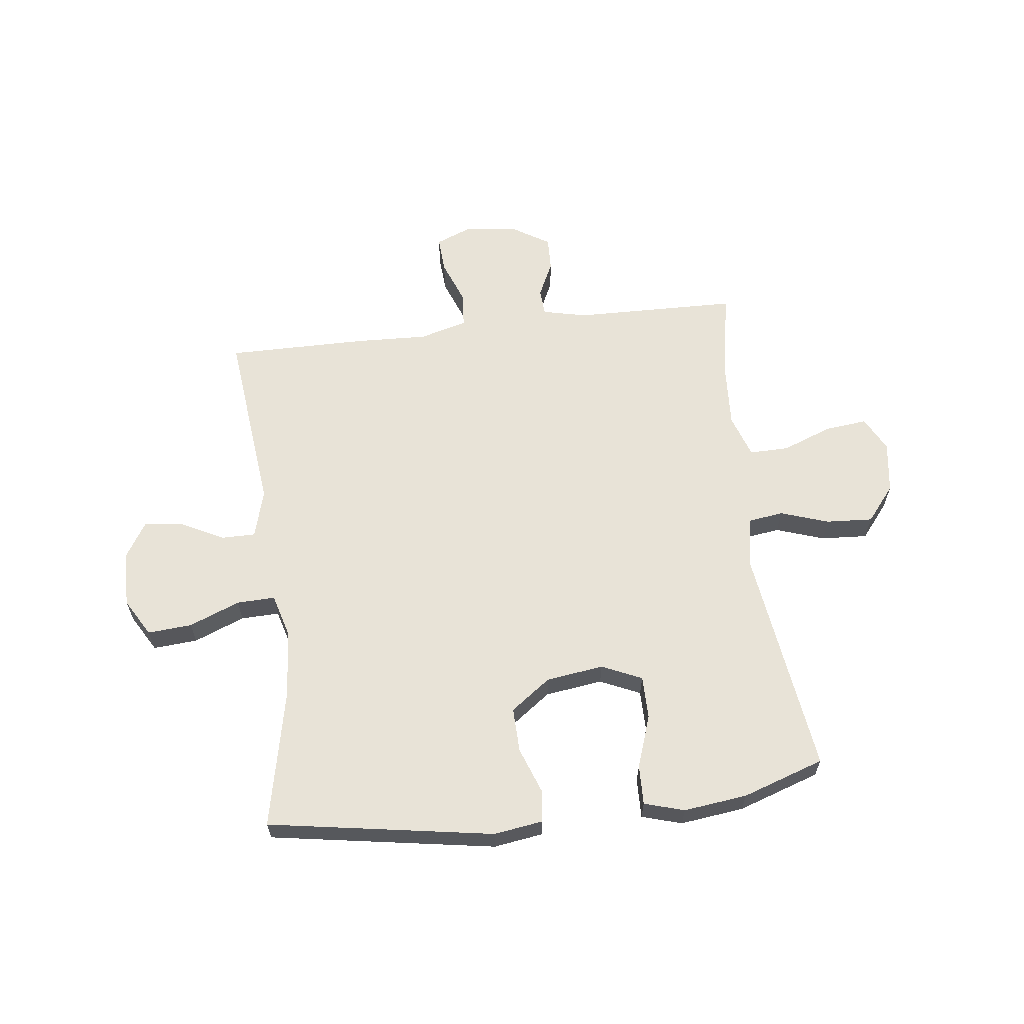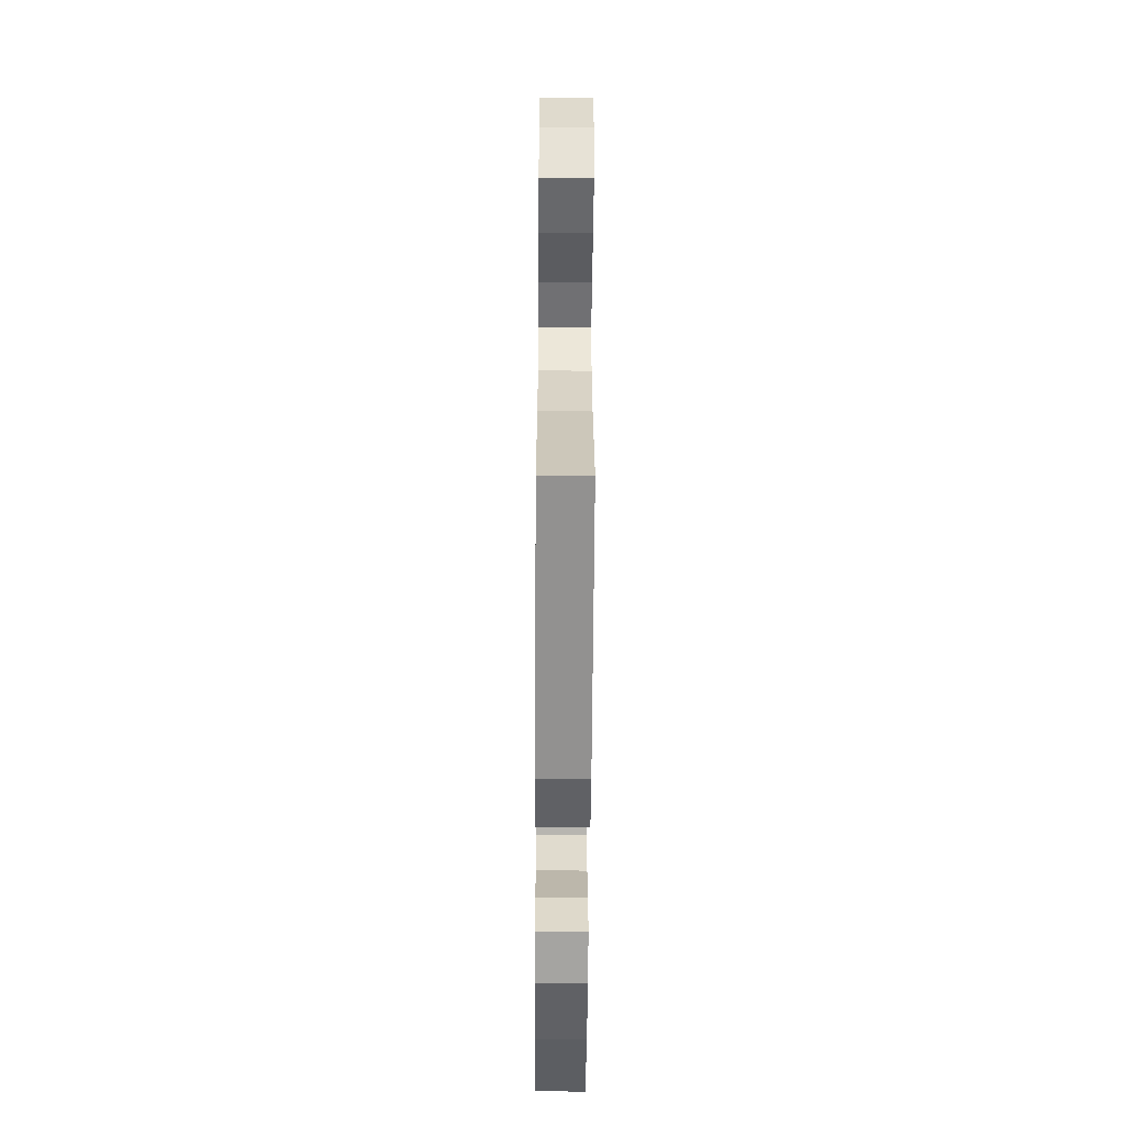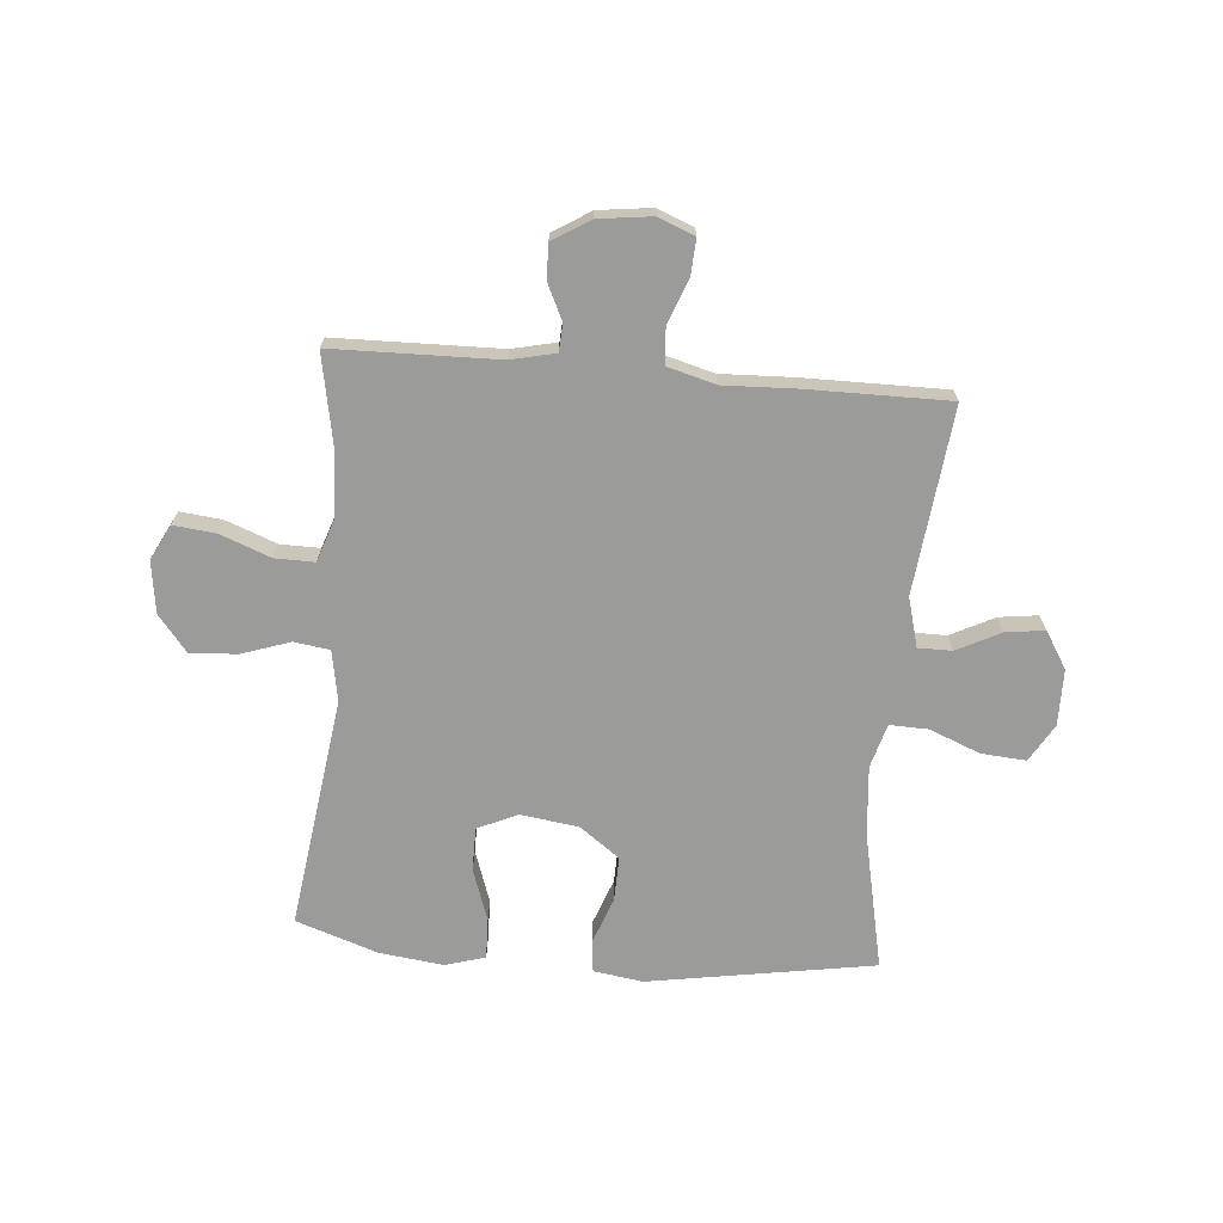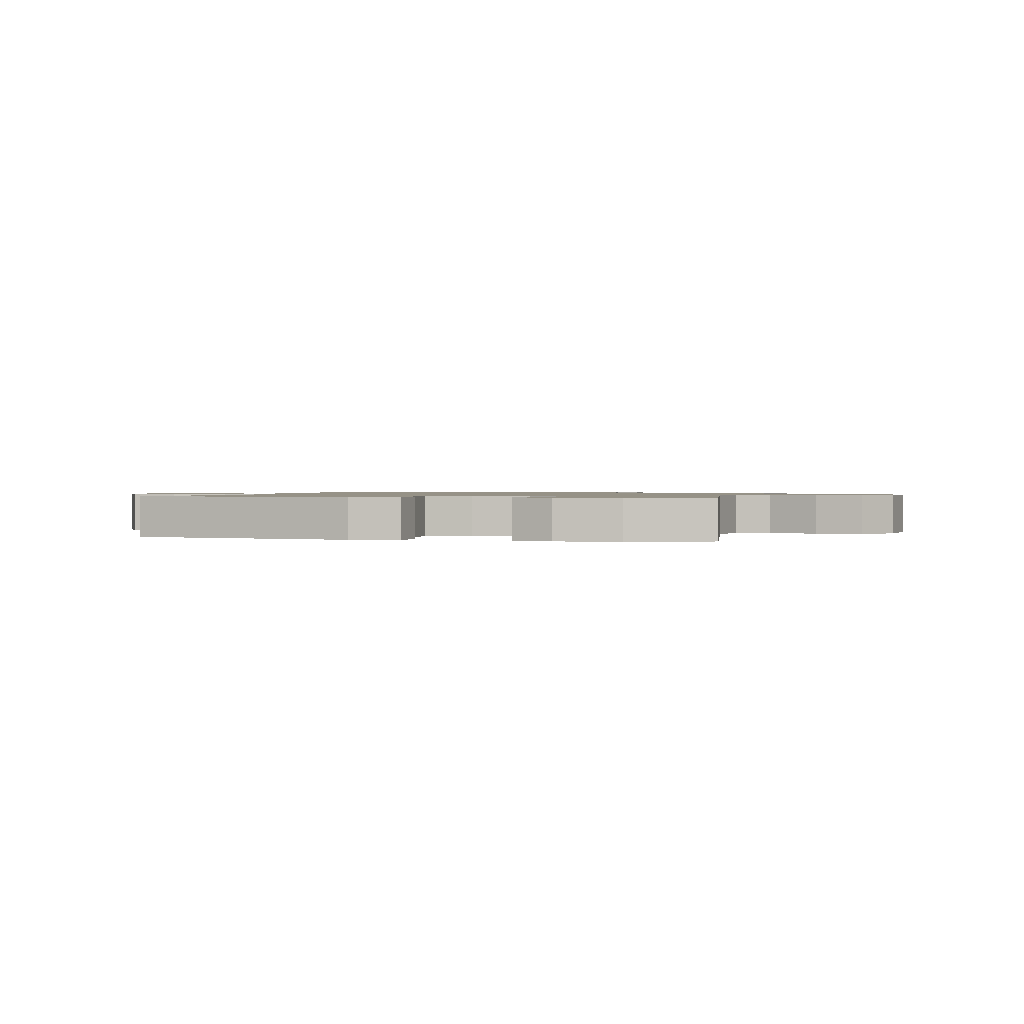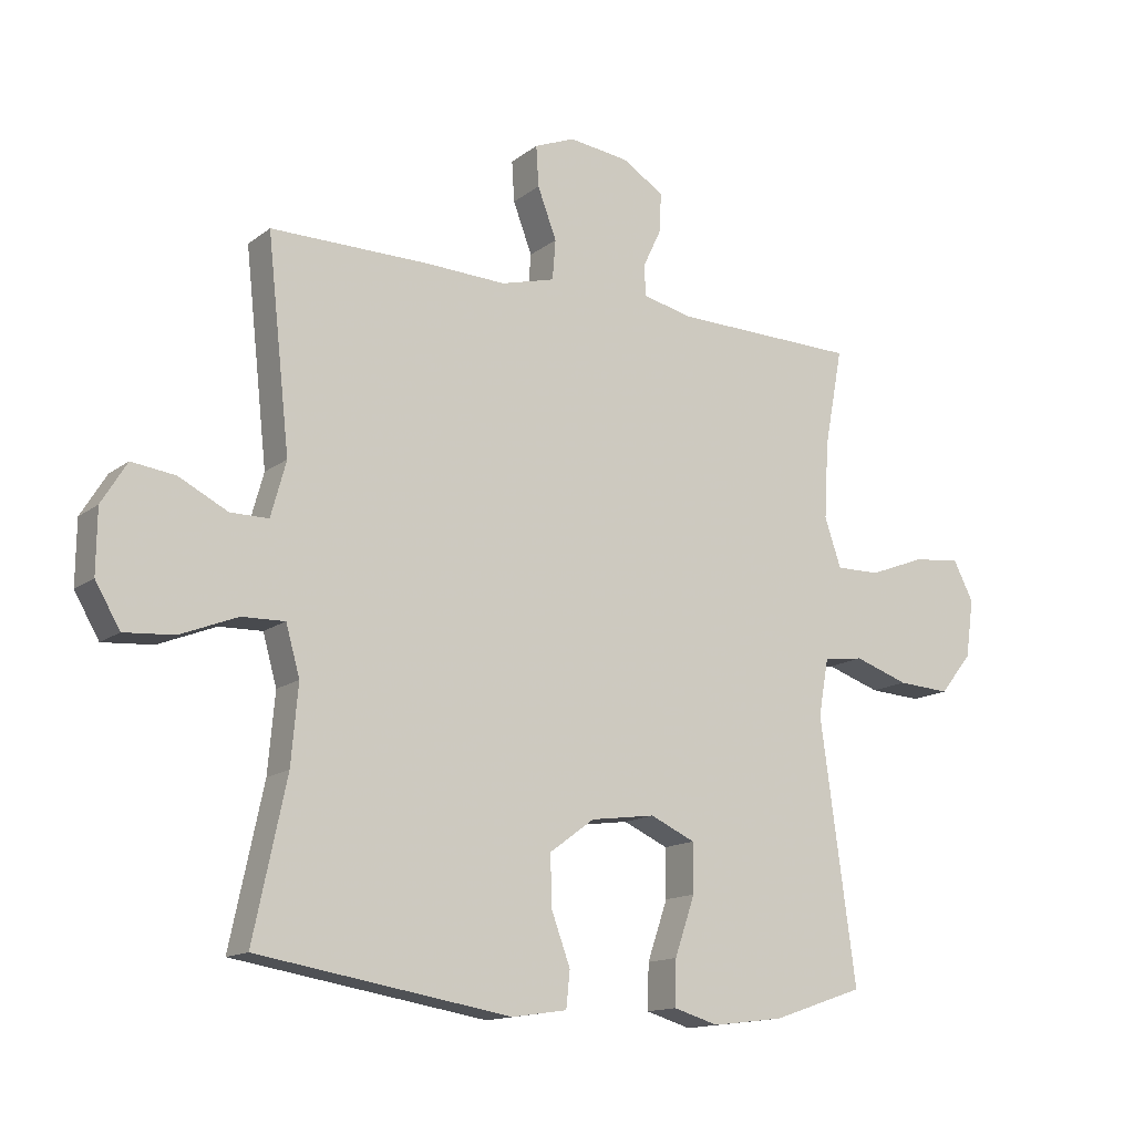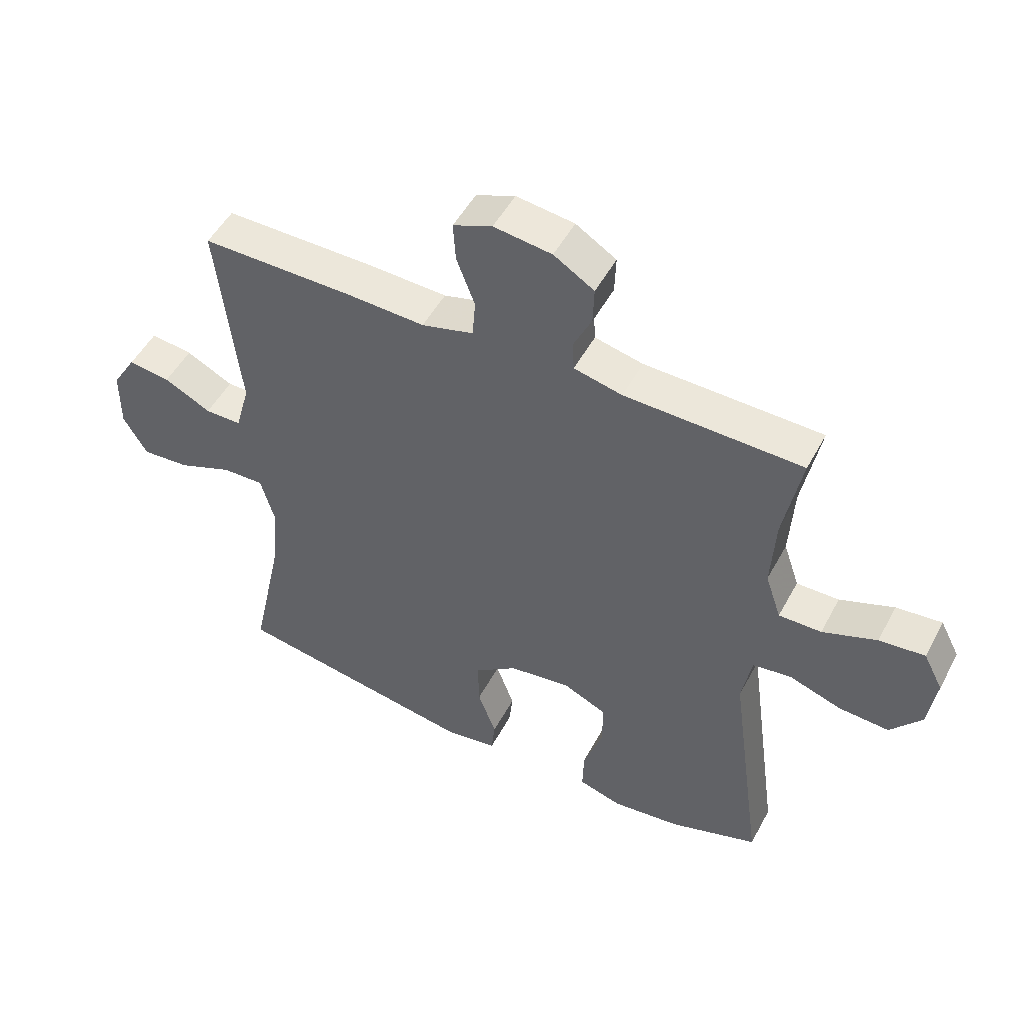
<metadata>
{"format":"obj","ext":"obj","renderer":"f3d","projection":"perspective","resolution":1024,"background":"white","views":[{"elev":61.9,"azim":173.1,"up":"+Y"},{"elev":-56.7,"azim":89.6,"up":"+Z"},{"elev":-69.6,"azim":-4.9,"up":"+Y"},{"elev":1.0,"azim":-165.8,"up":"+Y"},{"elev":-14.2,"azim":147.6,"up":"+Z"},{"elev":50.4,"azim":-152.5,"up":"+Z"}]}
</metadata>
<code>
v 0.5 0.07 0.5
v 0.464 0.07 0.171
v 0.488 0.07 0.084
v 0.548 0.07 0.084
v 0.625 0.07 0.123
v 0.694 0.07 0.132
v 0.734 0.07 0.067
v 0.735 0.07 -0.032
v 0.696 0.07 -0.099
v 0.617 0.07 -0.093
v 0.527 0.07 -0.057
v 0.459 0.07 -0.055
v 0.437 0.07 -0.133
v 0.448 0.07 -0.256
v 0.5 0.07 -0.5
v 0.1 0.07 -0.566
v 0.013 0.07 -0.553
v 0.007 0.07 -0.496
v 0.037 0.07 -0.414
v 0.039 0.07 -0.335
v -0.032 0.07 -0.283
v -0.134 0.07 -0.269
v -0.205 0.07 -0.301
v -0.205 0.07 -0.378
v -0.173 0.07 -0.471
v -0.171 0.07 -0.542
v -0.242 0.07 -0.563
v -0.355 0.07 -0.549
v -0.5 0.07 -0.5
v -0.444 0.07 -0.09
v -0.46 0.07 -0.001
v -0.523 0.07 0.008
v -0.609 0.07 -0.021
v -0.692 0.07 -0.026
v -0.743 0.07 0.037
v -0.756 0.07 0.129
v -0.724 0.07 0.191
v -0.649 0.07 0.183
v -0.56 0.07 0.149
v -0.49 0.07 0.148
v -0.464 0.07 0.225
v -0.471 0.07 0.346
v -0.5 0.07 0.5
v -0.209 0.07 0.506
v -0.13 0.07 0.524
v -0.127 0.07 0.572
v -0.157 0.07 0.635
v -0.159 0.07 0.696
v -0.093 0.07 0.737
v 0.002 0.07 0.749
v 0.066 0.07 0.723
v 0.062 0.07 0.659
v 0.032 0.07 0.58
v 0.037 0.07 0.517
v 0.122 0.07 0.494
v 0.251 0.07 0.499
v 0.5 0 0.5
v 0.464 0 0.171
v 0.488 0 0.084
v 0.548 0 0.084
v 0.625 0 0.123
v 0.694 0 0.132
v 0.734 0 0.067
v 0.735 0 -0.032
v 0.696 0 -0.099
v 0.617 0 -0.093
v 0.527 0 -0.057
v 0.459 0 -0.055
v 0.437 0 -0.133
v 0.448 0 -0.256
v 0.5 0 -0.5
v 0.1 0 -0.566
v 0.013 0 -0.553
v 0.007 0 -0.496
v 0.037 0 -0.414
v 0.039 0 -0.335
v -0.032 0 -0.283
v -0.134 0 -0.269
v -0.205 0 -0.301
v -0.205 0 -0.378
v -0.173 0 -0.471
v -0.171 0 -0.542
v -0.242 0 -0.563
v -0.355 0 -0.549
v -0.5 0 -0.5
v -0.444 0 -0.09
v -0.46 0 -0.001
v -0.523 0 0.008
v -0.609 0 -0.021
v -0.692 0 -0.026
v -0.743 0 0.037
v -0.756 0 0.129
v -0.724 0 0.191
v -0.649 0 0.183
v -0.56 0 0.149
v -0.49 0 0.148
v -0.464 0 0.225
v -0.471 0 0.346
v -0.5 0 0.5
v -0.209 0 0.506
v -0.13 0 0.524
v -0.127 0 0.572
v -0.157 0 0.635
v -0.159 0 0.696
v -0.093 0 0.737
v 0.002 0 0.749
v 0.066 0 0.723
v 0.062 0 0.659
v 0.032 0 0.58
v 0.037 0 0.517
v 0.122 0 0.494
v 0.251 0 0.499
f 55 56 1 2
f 54 55 2 3
f 51 52 53
f 50 51 53
f 49 50 53
f 48 49 53
f 47 48 53
f 46 47 53
f 45 46 53 54
f 44 45 54 3
f 42 43 44 3
f 37 38 39
f 36 37 39
f 35 36 39
f 34 35 39
f 33 34 39
f 32 33 39
f 31 32 39 40
f 28 29 30
f 27 28 30
f 26 27 30
f 25 26 30
f 24 25 30
f 23 24 30 31
f 31 40 41
f 23 31 41
f 22 23 41
f 17 18 19
f 16 17 19
f 15 16 19
f 14 15 19
f 13 14 19 20
f 12 13 20 21
f 9 10 11
f 8 9 11
f 7 8 11
f 6 7 11
f 5 6 11
f 4 5 11
f 3 4 11 12
f 22 41 42
f 21 22 42
f 12 21 42
f 3 12 42
f 58 57 112 111
f 59 58 111 110
f 109 108 107
f 109 107 106
f 109 106 105
f 109 105 104
f 109 104 103
f 109 103 102
f 110 109 102 101
f 59 110 101 100
f 59 100 99 98
f 95 94 93
f 95 93 92
f 95 92 91
f 95 91 90
f 95 90 89
f 95 89 88
f 96 95 88 87
f 86 85 84
f 86 84 83
f 86 83 82
f 86 82 81
f 86 81 80
f 87 86 80 79
f 97 96 87
f 97 87 79
f 97 79 78
f 75 74 73
f 75 73 72
f 75 72 71
f 75 71 70
f 76 75 70 69
f 77 76 69 68
f 67 66 65
f 67 65 64
f 67 64 63
f 67 63 62
f 67 62 61
f 67 61 60
f 68 67 60 59
f 98 97 78
f 98 78 77
f 98 77 68
f 98 68 59
f 1 57 58 2
f 2 58 59 3
f 3 59 60 4
f 4 60 61 5
f 5 61 62 6
f 6 62 63 7
f 7 63 64 8
f 8 64 65 9
f 9 65 66 10
f 10 66 67 11
f 11 67 68 12
f 12 68 69 13
f 13 69 70 14
f 14 70 71 15
f 15 71 72 16
f 16 72 73 17
f 17 73 74 18
f 18 74 75 19
f 19 75 76 20
f 20 76 77 21
f 21 77 78 22
f 22 78 79 23
f 23 79 80 24
f 24 80 81 25
f 25 81 82 26
f 26 82 83 27
f 27 83 84 28
f 28 84 85 29
f 29 85 86 30
f 30 86 87 31
f 31 87 88 32
f 32 88 89 33
f 33 89 90 34
f 34 90 91 35
f 35 91 92 36
f 36 92 93 37
f 37 93 94 38
f 38 94 95 39
f 39 95 96 40
f 40 96 97 41
f 41 97 98 42
f 42 98 99 43
f 43 99 100 44
f 44 100 101 45
f 45 101 102 46
f 46 102 103 47
f 47 103 104 48
f 48 104 105 49
f 49 105 106 50
f 50 106 107 51
f 51 107 108 52
f 52 108 109 53
f 53 109 110 54
f 54 110 111 55
f 55 111 112 56
f 56 112 57 1

</code>
